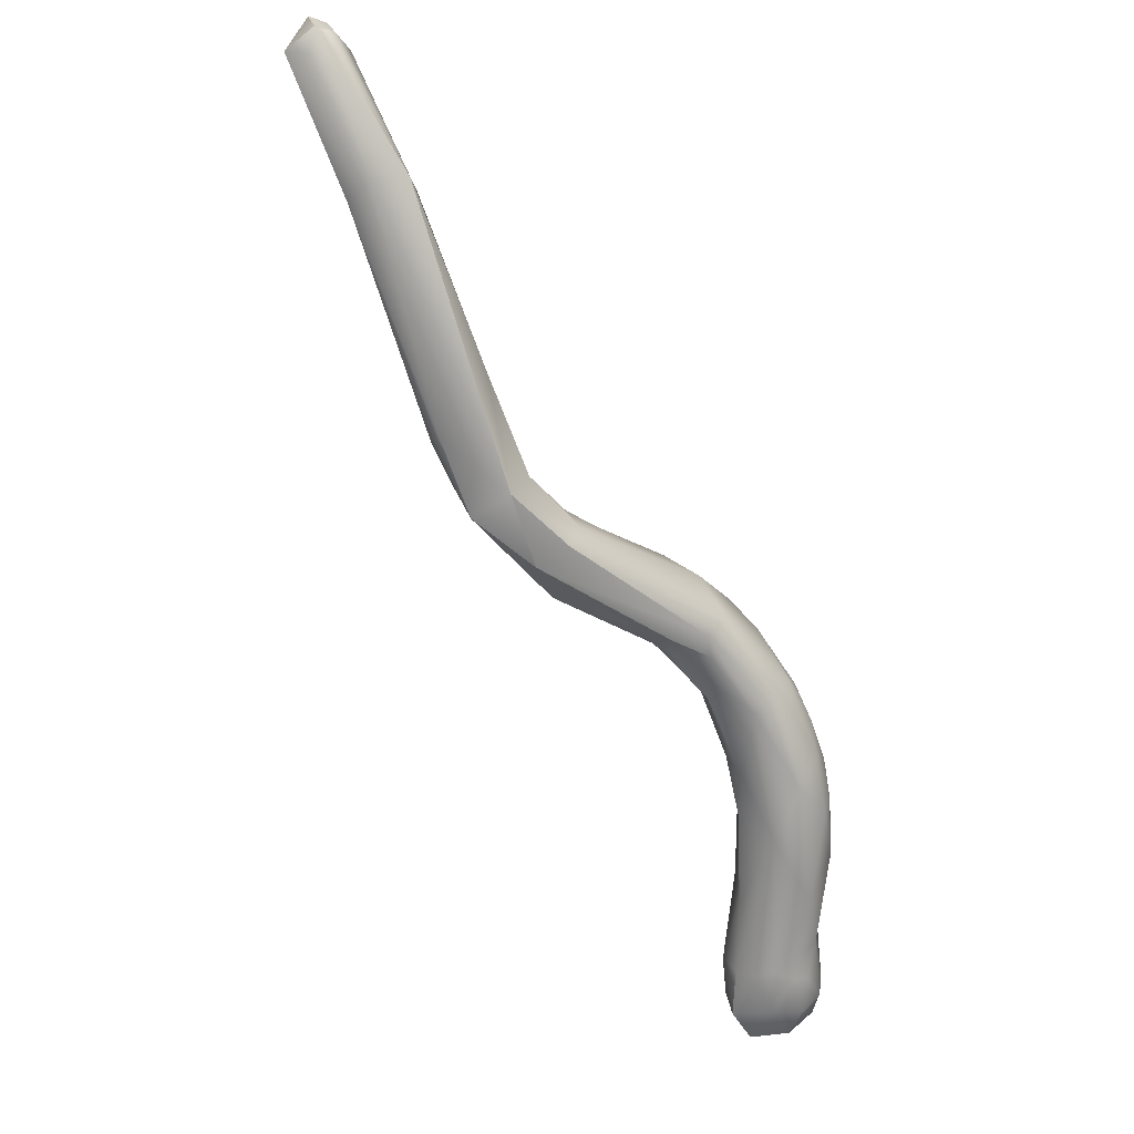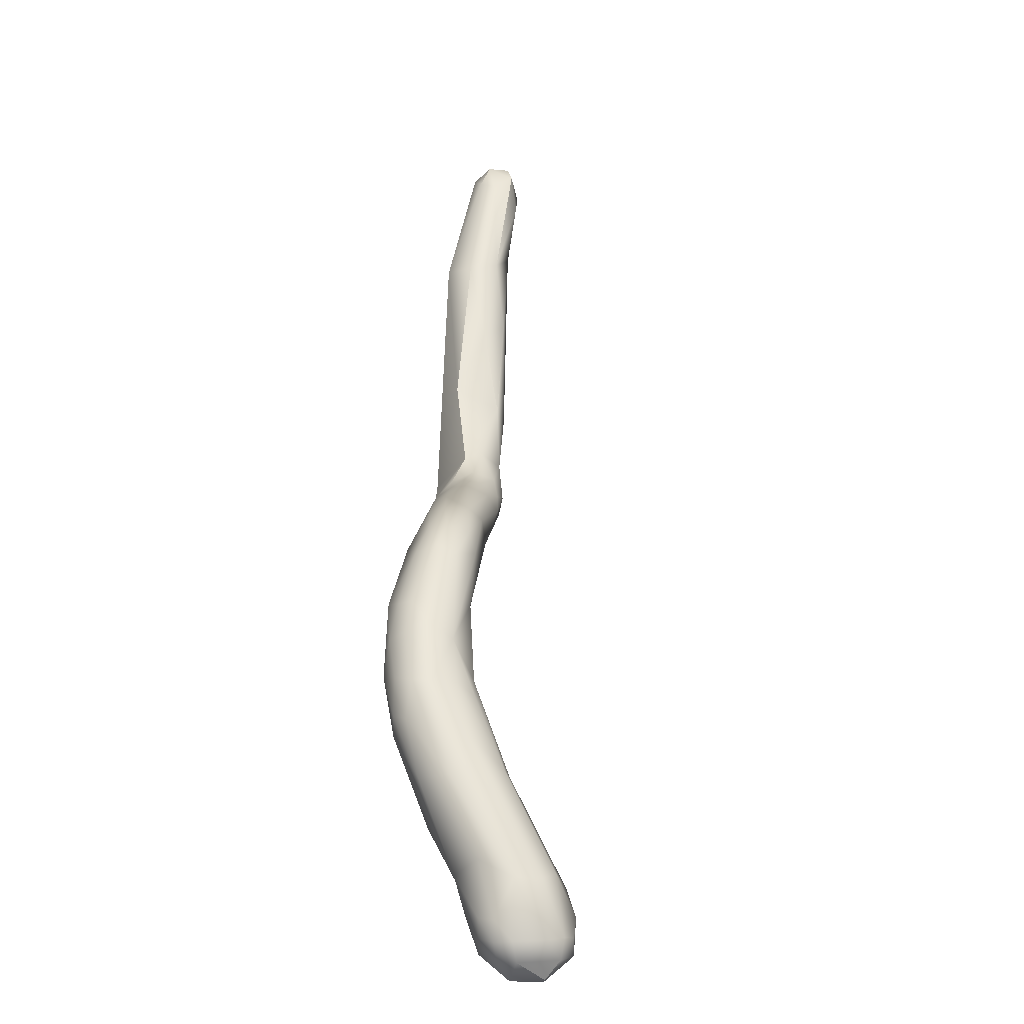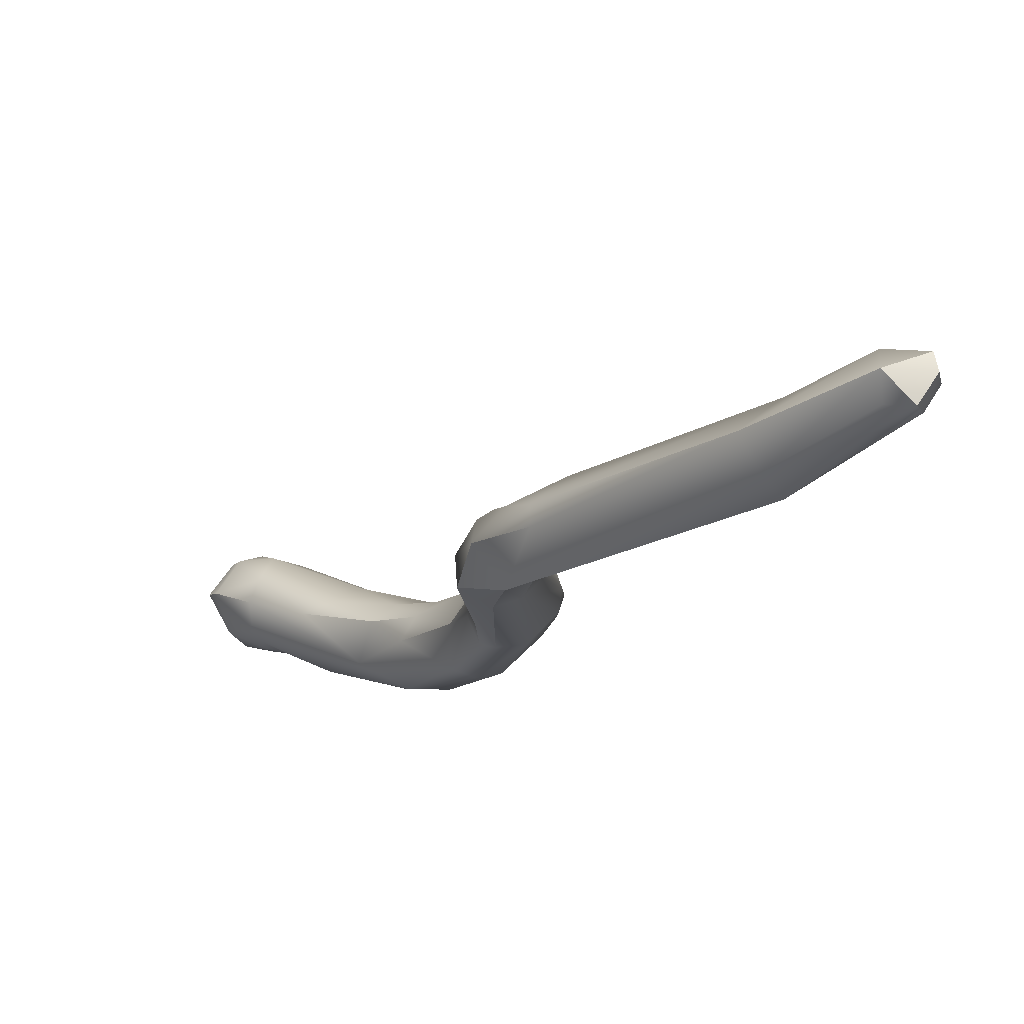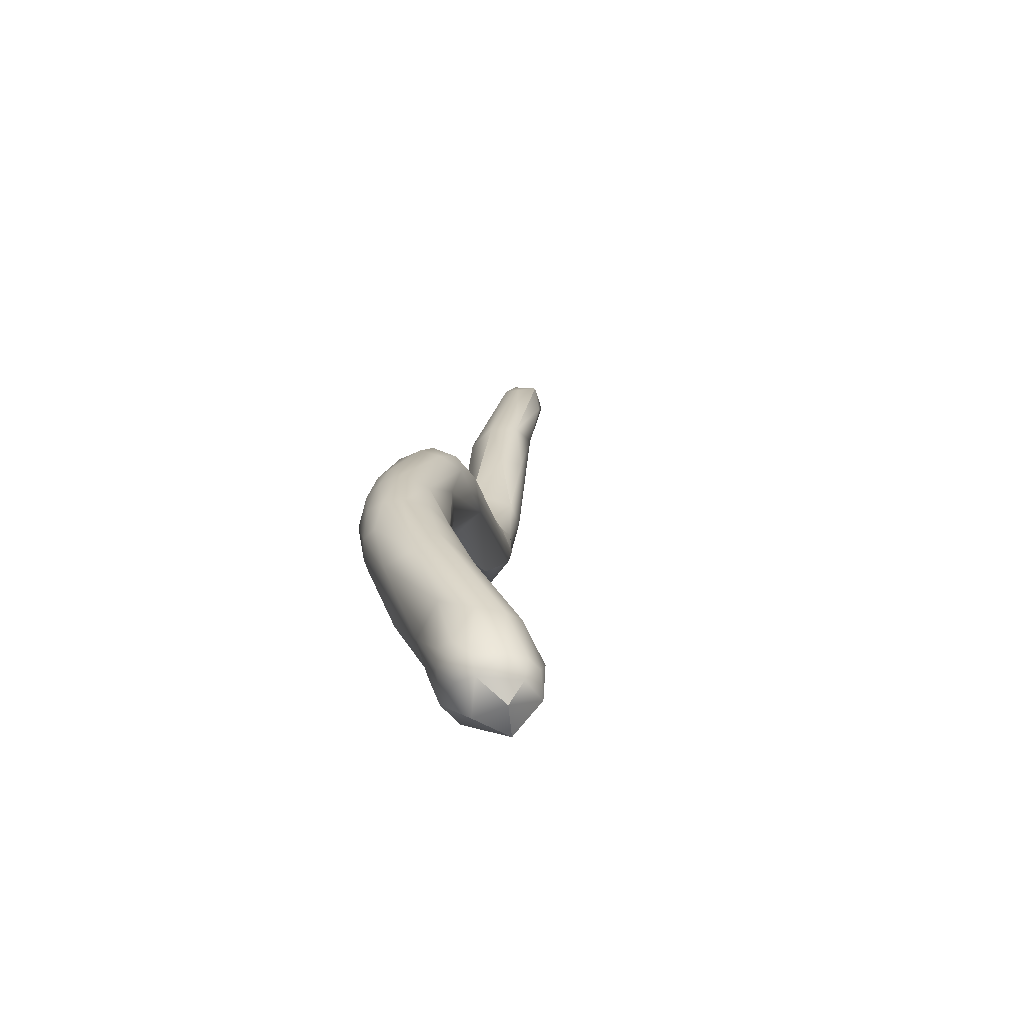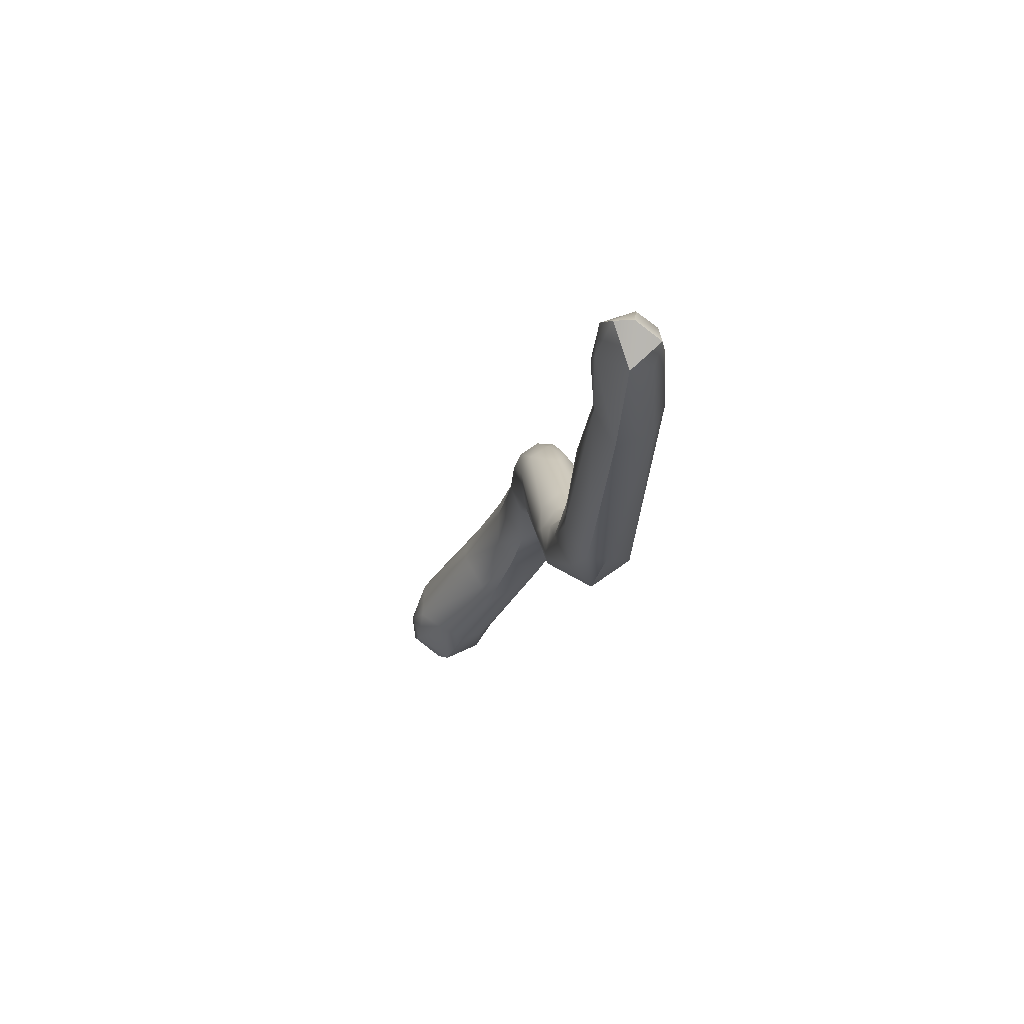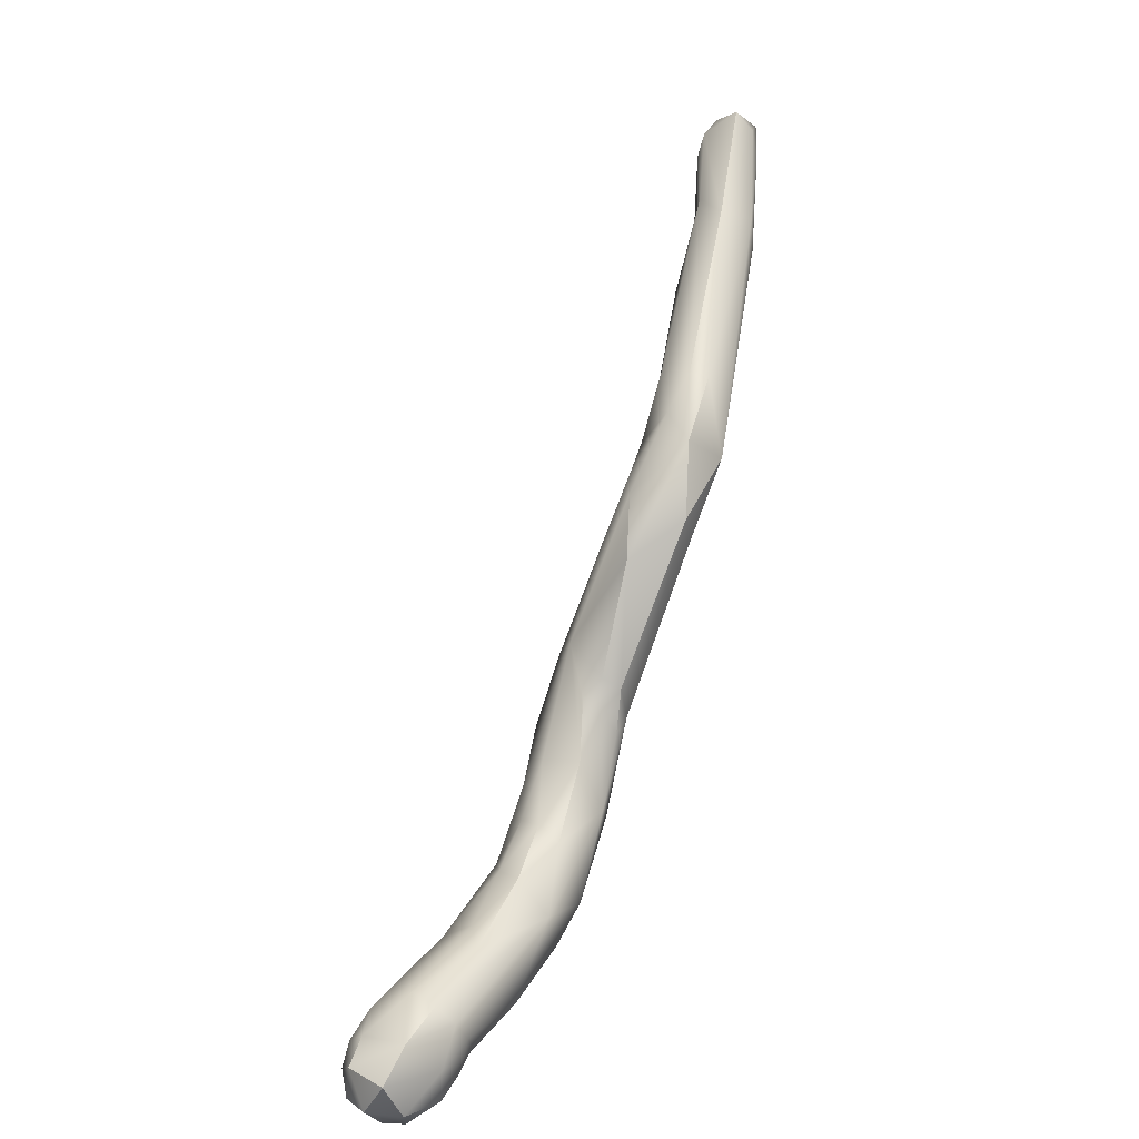
<metadata>
{"format":"obj","ext":"obj","renderer":"f3d","projection":"perspective","resolution":1024,"background":"white","views":[{"elev":-8.9,"azim":159.7,"up":"+Y"},{"elev":-4.5,"azim":-65.8,"up":"+Y"},{"elev":-30.7,"azim":113.5,"up":"+Z"},{"elev":-36.9,"azim":-60.2,"up":"+Y"},{"elev":37.9,"azim":100.9,"up":"+Y"},{"elev":-61.1,"azim":87.4,"up":"+Y"}]}
</metadata>
<code>
v 43.79 -139.8 1178
v 43.79 -139.8 1178
v 43.8 -139.5 1178
v 43.7 -139.6 1178
v 43.71 -139.5 1178
v 43.89 -139.5 1178
v 44.08 -140 1178
v 44.1 -140 1178
v 44.08 -139.7 1178
v 44.08 -139.8 1179
v 44.09 -139.5 1179
v 44.28 -139.5 1179
v 44.48 -140 1178
v 44.47 -139.7 1178
v 44.47 -139.8 1179
v 44.79 -139.8 1178
v 44.68 -139.5 1178
v 44.02 -138 1177
v 44.27 -139.2 1177
v 44.3 -138.5 1177
v 43.77 -139.3 1178
v 43.71 -139.3 1178
v 43.87 -138.9 1178
v 43.82 -138.8 1178
v 44.02 -139 1177
v 44.06 -139 1178
v 43.98 -137.9 1177
v 44.08 -139.4 1177
v 44.28 -139.4 1177
v 44.3 -138.9 1178
v 44.48 -139.3 1177
v 44.48 -139.4 1179
v 44.49 -137.9 1178
v 44.68 -139.3 1178
v 44.85 -139.3 1178
v 44.68 -139.1 1178
v 44.69 -138 1178
v 44.22 -137.4 1177
v 44.12 -137.4 1177
v 44.24 -137 1177
v 44.29 -137.6 1177
v 44.29 -137 1177
v 44.3 -137 1177
v 44.49 -137 1176
v 44.48 -137 1177
v 44.53 -136.6 1176
v 44.48 -136.5 1177
v 44.59 -136.4 1177
v 44.69 -137.4 1176
v 44.67 -137.2 1177
v 44.72 -136.5 1177
v 44.26 -137.6 1177
v 44.69 -136.1 1177
v 44.72 -136.2 1176
v 44.87 -137.9 1177
v 44.91 -139.2 1178
v 44.96 -138.5 1177
v 44.99 -138.2 1177
v 45.06 -137.4 1177
v 44.88 -137 1177
v 45.14 -137.6 1177
v 45.09 -136.4 1176
v 45.29 -137.2 1177
v 45.37 -137 1177
v 45.27 -136.8 1177
v 45.31 -136.6 1176
v 45.77 -136.4 1176
v 45.68 -136.2 1177
v 44.89 -136.2 1176
v 45.16 -135.6 1176
v 45.31 -136.2 1177
v 45.25 -135.5 1177
v 45.34 -135.6 1177
v 45.49 -135.3 1176
v 45.51 -135.3 1177
v 45.73 -135.5 1176
v 45.68 -135.6 1177
v 45.7 -135.3 1177
v 45.89 -136 1176
v 45.96 -135.8 1176
v 45.94 -135.1 1176
v 45.88 -135 1176
v 46.17 -136 1176
v 46.13 -135 1177
v 46.36 -135.8 1176
v 46.28 -135.9 1176
v 46.33 -135.2 1177
v 46.35 -134.9 1176
v 47.58 -134.8 1175
v 47.68 -134.6 1176
v 47.75 -135 1175
v 46.48 -135.8 1176
v 46.65 -135.4 1177
v 47.28 -134.7 1176
v 47.24 -134.7 1176
v 47.42 -134.8 1176
v 47.68 -135.4 1176
v 47.64 -135 1176
v 47.68 -134.6 1176
v 47.87 -134.8 1176
v 47.58 -134.6 1176
v 47.88 -134.4 1176
v 48.08 -135.2 1175
v 48.77 -134.8 1175
v 48.22 -135 1176
v 48.31 -134.7 1176
v 48.08 -134.3 1176
v 48.28 -134.2 1176
v 48.48 -134.6 1175
v 48.68 -133.3 1175
v 48.91 -134.4 1176
v 48.85 -133.6 1176
v 49.18 -134 1175
v 49.2 -134 1175
v 49.1 -133.7 1176
v 48.08 -134.5 1176
v 48.5 -134.3 1176
v 49.11 -132.5 1175
v 49.48 -131.6 1175
v 49.46 -132.4 1175
v 49.68 -131.6 1175
v 49.72 -131.5 1175
v 50.2 -131.8 1175
v 50.07 -131.6 1175
v 50.2 -131.4 1175
v 50.24 -130.3 1175
v 50.24 -130.3 1175
v 50.45 -130.6 1175
v 50.44 -130.6 1175
v 50.45 -130.4 1175
v 50.46 -130.2 1175
v 50.48 -130 1175
v 50.48 -130.2 1175
v 50.72 -130.4 1175
v 50.64 -130.4 1175
v 50.68 -130.2 1175
v 50.68 -130 1175
v 50.68 -130 1175
v 50.91 -130.4 1175
v 44.08 -140 1178
v 44.1 -140 1178
v 44.1 -140 1178
v 44.48 -140 1178
v 44.48 -140 1178
v 44.48 -140 1178
v 44.47 -139.8 1179
v 44.79 -139.8 1178
v 45.14 -137.6 1177
v 45.77 -136.4 1176
v 46.36 -135.8 1176
v 47.75 -135 1175
v 47.68 -135.4 1176
v 48.08 -135.2 1175
v 48.08 -135.2 1175
v 48.77 -134.8 1175
v 48.08 -134.3 1176
v 48.48 -134.6 1175
v 48.48 -134.6 1175
v 48.68 -133.3 1175
v 48.85 -133.6 1176
v 49.68 -131.6 1175
v 50.2 -131.8 1175
v 50.48 -130 1175
v 50.48 -130.2 1175
v 50.68 -130.2 1175
v 50.68 -130.2 1175
v 50.68 -130 1175
v 50.68 -130 1175
v 50.68 -130 1175
v 50.68 -130 1175
v 50.91 -130.4 1175
v 50.91 -130.4 1175
g grp1
f 3 28 9
f 9 1 3
f 1 4 3
f 1 2 4
f 2 5 4
f 2 6 5
f 25 28 3
f 21 25 3
f 3 4 21
f 4 22 21
f 4 5 22
f 5 23 22
f 5 6 23
f 2 7 8
f 1 9 7
f 2 1 7
f 141 10 2
f 11 6 10
f 6 2 10
f 14 13 140
f 7 143 8
f 142 144 15
f 10 142 15
f 140 9 14
f 9 28 29
f 11 10 12
f 14 9 29
f 10 15 12
f 14 29 31
f 146 145 16
f 14 147 13
f 34 147 14
f 34 14 31
f 15 17 32
f 17 36 32
f 15 32 12
f 34 35 147
f 16 35 56
f 16 56 17
f 146 16 17
f 17 56 36
f 25 24 18
f 24 27 18
f 19 25 20
f 20 25 18
f 29 19 31
f 19 20 31
f 31 20 55
f 34 31 55
f 55 35 34
f 22 24 21
f 22 23 24
f 25 21 24
f 23 27 24
f 26 6 11
f 23 6 26
f 23 26 52
f 27 23 52
f 29 28 19
f 30 26 11
f 11 12 30
f 19 28 25
f 26 30 52
f 32 30 12
f 36 30 32
f 37 33 30
f 36 37 30
f 56 58 36
f 58 37 36
f 27 52 43
f 41 18 38
f 18 39 38
f 27 39 18
f 44 41 38
f 42 44 38
f 38 39 42
f 39 40 42
f 39 27 40
f 27 43 40
f 43 52 45
f 20 18 41
f 49 20 41
f 44 62 49
f 41 44 49
f 45 52 33
f 46 44 42
f 47 46 42
f 42 40 47
f 47 40 48
f 40 43 48
f 55 20 49
f 62 44 69
f 69 44 46
f 45 51 43
f 50 51 45
f 54 69 46
f 47 54 46
f 48 43 51
f 53 54 47
f 48 53 47
f 60 51 50
f 33 52 30
f 37 60 33
f 50 45 33
f 60 50 33
f 70 54 53
f 57 56 35
f 57 35 55
f 57 61 58
f 58 61 59
f 57 55 148
f 56 57 58
f 59 37 58
f 63 148 55
f 55 66 63
f 66 55 49
f 66 49 62
f 62 69 76
f 64 59 61
f 65 59 64
f 60 59 65
f 71 51 60
f 66 62 80
f 80 62 76
f 64 148 63
f 63 66 67
f 63 149 64
f 149 68 64
f 68 65 64
f 60 65 71
f 83 67 66
f 68 71 65
f 66 79 83
f 37 59 60
f 91 103 80
f 69 54 70
f 76 69 70
f 76 70 74
f 70 53 72
f 74 70 72
f 53 48 72
f 77 51 71
f 73 48 51
f 73 51 77
f 72 48 73
f 74 72 75
f 72 73 75
f 73 78 75
f 73 77 78
f 74 75 82
f 79 66 80
f 93 68 149
f 71 68 93
f 71 93 77
f 76 151 80
f 76 74 81
f 81 74 82
f 80 103 85
f 85 79 80
f 83 79 150
f 93 87 77
f 76 89 151
f 87 78 77
f 76 81 89
f 89 81 88
f 84 88 82
f 88 81 82
f 82 75 84
f 84 75 78
f 87 84 78
f 86 67 83
f 93 149 86
f 150 92 83
f 92 86 83
f 84 87 96
f 89 88 94
f 94 90 89
f 90 94 101
f 102 90 101
f 109 151 89
f 107 89 90
f 90 102 156
f 150 153 97
f 103 91 157
f 92 93 86
f 150 97 92
f 152 93 92
f 98 87 93
f 98 96 87
f 84 95 88
f 88 95 94
f 95 84 96
f 101 94 95
f 152 105 93
f 93 105 98
f 100 96 98
f 101 95 99
f 100 99 96
f 96 99 95
f 105 106 98
f 106 100 98
f 99 100 116
f 116 100 106
f 107 109 89
f 108 156 102
f 101 99 102
f 108 116 117
f 102 116 108
f 102 99 116
f 97 153 104
f 105 97 104
f 104 111 105
f 158 155 154
f 111 106 105
f 117 116 106
f 106 111 117
f 110 109 107
f 156 108 112
f 156 112 159
f 115 112 117
f 155 158 113
f 104 113 114
f 111 104 114
f 115 111 114
f 113 158 124
f 113 124 123
f 113 123 114
f 114 162 125
f 115 114 125
f 115 120 112
f 120 115 125
f 117 112 108
f 111 115 117
f 121 109 110
f 119 121 110
f 112 118 159
f 119 159 118
f 161 124 158
f 118 122 119
f 120 118 160
f 122 118 120
f 127 121 119
f 125 122 120
f 124 139 123
f 125 129 122
f 124 161 128
f 126 127 119
f 119 122 126
f 124 128 134
f 161 130 128
f 133 122 129
f 131 130 121
f 121 127 131
f 126 122 164
f 131 127 132
f 126 163 127
f 126 164 163
f 124 134 139
f 135 129 125
f 129 135 133
f 128 130 136
f 136 130 131
f 165 131 137
f 131 132 137
f 167 163 138
f 138 163 164
f 135 169 133
f 162 171 135
f 162 135 125
f 136 134 128
f 170 172 168
f 171 169 135
f 136 139 134
f 172 166 168

</code>
